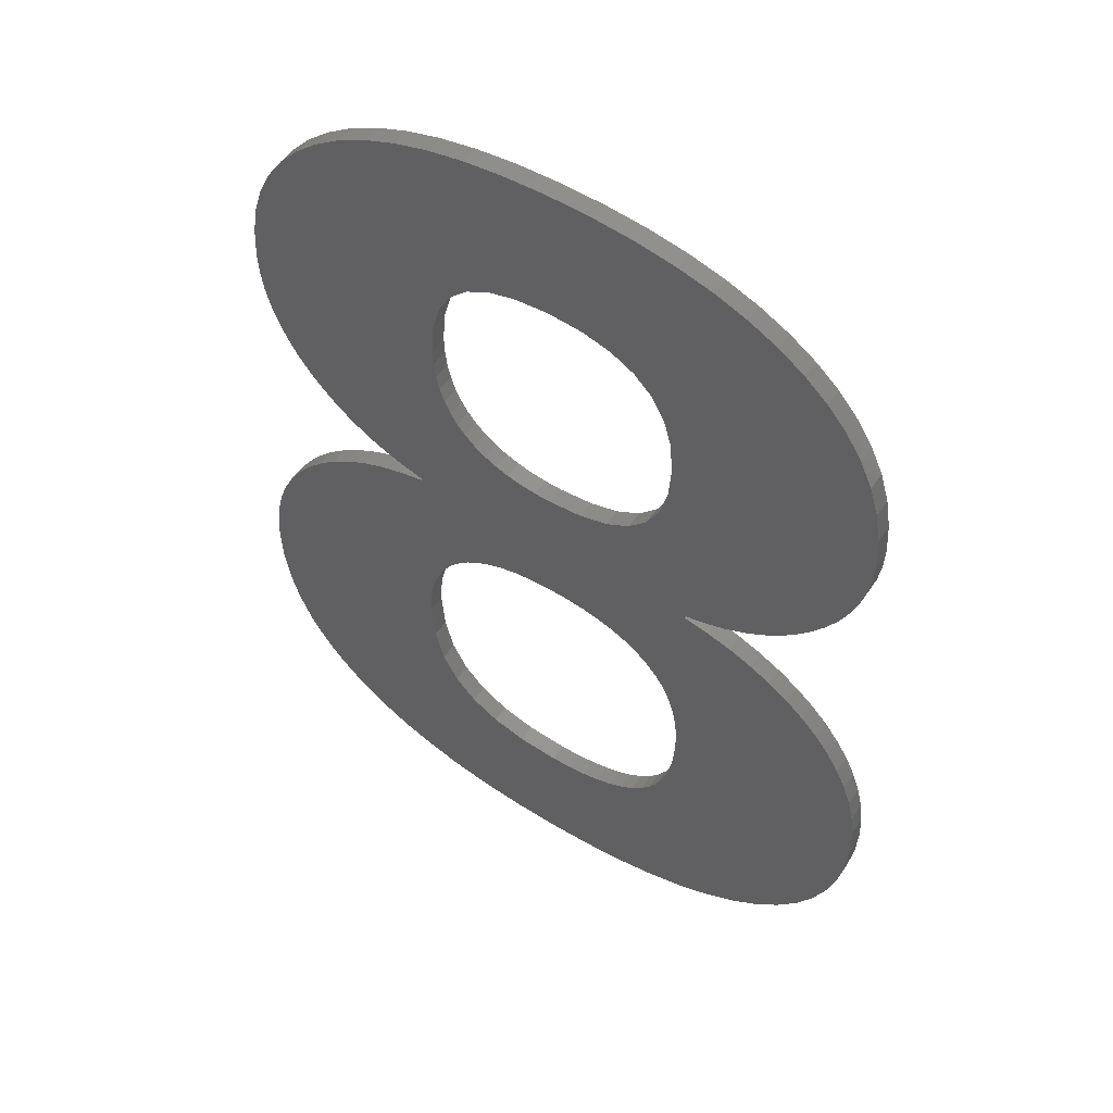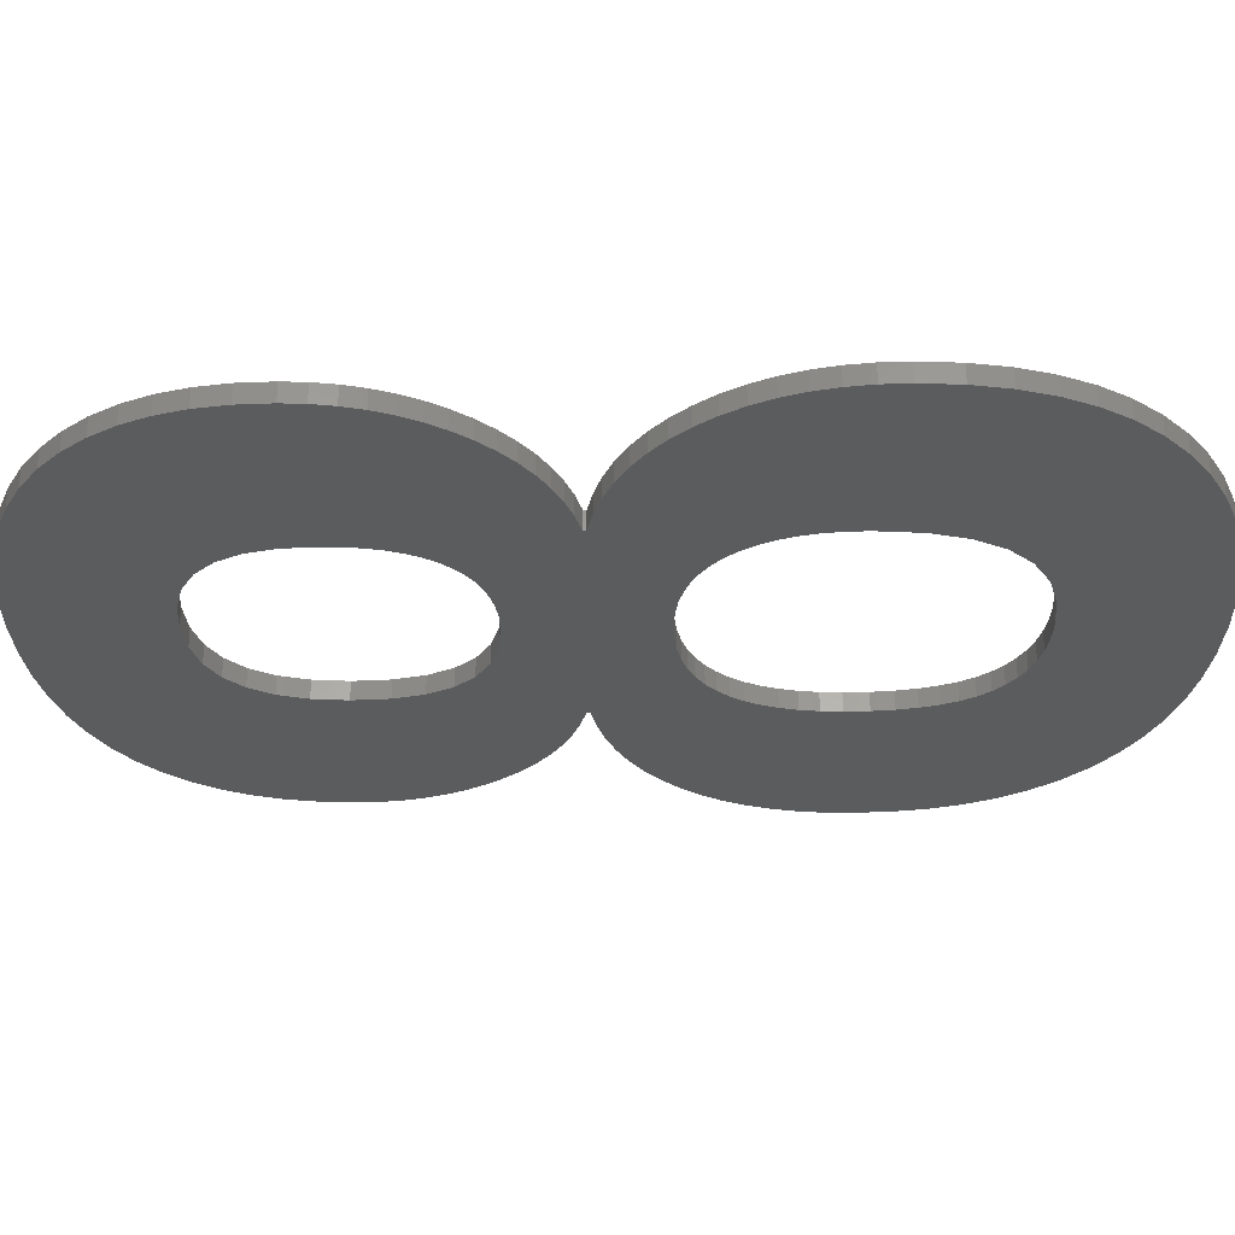
<metadata>
{"format":"stl","ext":"stl","renderer":"f3d","projection":"perspective","resolution":1024,"background":"white","views":[{"elev":52.6,"azim":33.6,"up":"+Y"},{"elev":-28.5,"azim":-89.7,"up":"+Z"}]}
</metadata>
<code>
# stl→obj: 396 verts, 796 faces
v 20.09 -41.96 0
v 8.805 -42.34 0
v 8.847 -41.07 0
v 11.68 -55.39 0
v 8.679 -43.5 0
v 8.47 -44.55 0
v 8.177 -45.51 0
v 7.801 -46.36 0
v 5.46 -48.78 0
v 9.795 -56.15 0
v 7.74 -56.74 0
v 7.341 -47.11 0
v 6.797 -47.76 0
v 6.17 -48.31 0
v 4.665 -49.17 0
v 5.519 -57.16 0
v 3.787 -49.46 0
v 2.826 -49.68 0
v 3.13 -57.42 0
v 1.78 -49.8 0
v 0.5747 -57.5 0
v 0.6516 -49.85 0
v -1.962 -57.42 0
v -1.594 -49.67 0
v -4.337 -57.17 0
v -3.495 -49.14 0
v -6.55 -56.75 0
v -5.049 -48.26 0
v -8.601 -56.16 0
v -10.49 -55.41 0
v -6.259 -47.03 0
v -12.22 -54.49 0
v -13.79 -53.4 0
v -15.16 -52.17 0
v -7.122 -45.45 0
v -16.33 -50.8 0
v -17.29 -49.31 0
v -18.98 -42.04 0
v -7.813 -41.23 0
v -18.88 -44.05 0
v -9.266 -29.69 0
v -7.89 -29.4 0
v -18.92 -40.66 0
v -10.56 -30.08 0
v -11.79 -30.58 0
v -12.93 -31.19 0
v -18.03 -47.69 0
v -14 -31.9 0
v -7.641 -43.51 0
v -14.99 -32.72 0
v -18.56 -45.93 0
v -15.91 -33.65 0
v -16.73 -34.67 0
v -17.42 -35.74 0
v -17.98 -36.88 0
v -18.42 -38.08 0
v -18.73 -39.34 0
v 19.99 -43.97 0
v 20.03 -40.55 0
v 19.67 -45.86 0
v 19.85 -39.21 0
v 19.15 -47.62 0
v 8.803 -40 0
v 19.54 -37.93 0
v 18.42 -49.24 0
v 19.11 -36.73 0
v 17.47 -50.75 0
v 8.671 -39 0
v 16.32 -52.12 0
v 18.56 -35.6 0
v 17.88 -34.53 0
v 14.95 -53.36 0
v 8.452 -38.07 0
v 13.4 -54.46 0
v 17.08 -33.54 0
v 16.17 -32.63 0
v 8.146 -37.22 0
v 15.18 -31.82 0
v 14.09 -31.11 0
v 7.752 -36.45 0
v 12.91 -30.51 0
v 7.571 -18.27 0
v 18.74 -17.69 0
v 18.69 -18.84 0
v 18.52 -19.96 0
v 18.64 -15.85 0
v 18.24 -21.04 0
v 7.425 -16.44 0
v 17.85 -22.09 0
v 7.426 -20.19 0
v 17.34 -23.11 0
v 18.35 -14.13 0
v 16.73 -24.09 0
v 17.86 -12.54 0
v 16 -25.03 0
v 17.18 -11.07 0
v 15.18 -25.91 0
v 6.993 -21.81 0
v 14.29 -26.69 0
v 6.987 -14.9 0
v 13.34 -27.38 0
v 16.31 -9.729 0
v 12.32 -27.97 0
v 6.272 -23.14 0
v 11.23 -28.47 0
v 15.23 -8.506 0
v 10.07 -28.87 0
v 13.97 -7.407 0
v 8.847 -29.17 0
v 11.65 -30.01 0
v 7.27 -35.76 0
v 10.29 -29.62 0
v 6.701 -35.14 0
v 8.847 -29.32 0
v 6.257 -13.63 0
v 12.52 -6.442 0
v 10.91 -5.627 0
v 5.236 -12.65 0
v 9.141 -4.959 0
v 7.206 -4.44 0
v 3.922 -11.95 0
v 5.107 -4.069 0
v 2.317 -11.53 0
v 2.845 -3.847 0
v 0.4196 -11.39 0
v 0.4196 -3.773 0
v -1.935 -3.849 0
v -1.447 -11.53 0
v -4.138 -4.079 0
v -3.026 -11.95 0
v -6.191 -4.461 0
v -4.318 -12.65 0
v -9.845 -5.686 0
v -5.323 -13.63 0
v -12.9 -7.522 0
v -6.04 -14.9 0
v -16.14 -11.21 0
v -6.471 -16.44 0
v -17.61 -15.85 0
v -6.615 -18.27 0
v -11.33 -28.01 0
v -5.678 -22.44 0
v -10.25 -28.51 0
v -7.119 -37.4 0
v -7.423 -38.26 0
v -12.35 -27.41 0
v -7.64 -39.18 0
v -7.77 -40.17 0
v -6.015 -21.74 0
v -13.29 -26.72 0
v -8.093 -4.997 0
v -6.277 -20.98 0
v -14.17 -25.94 0
v -14.98 -25.07 0
v -11.45 -6.527 0
v -6.465 -20.14 0
v -15.71 -24.13 0
v -16.32 -23.15 0
v -14.17 -8.646 0
v -6.577 -19.24 0
v -17.32 -14.2 0
v -16.82 -22.13 0
v -15.25 -9.876 0
v -17.21 -21.06 0
v -17.49 -19.95 0
v -16.82 -12.65 0
v -17.65 -18.8 0
v -17.71 -17.61 0
v 6.046 -34.6 0
v 5.306 -34.15 0
v 4.482 -33.77 0
v 3.574 -33.48 0
v 5.261 -24.17 0
v 3.962 -24.91 0
v 2.374 -25.35 0
v 2.581 -33.28 0
v 1.504 -33.15 0
v 0.4972 -25.5 0
v 0.3427 -33.11 0
v -0.4529 -25.46 0
v -0.7364 -33.15 0
v -1.338 -25.34 0
v -1.743 -33.29 0
v -2.157 -25.15 0
v -2.677 -33.5 0
v -7.89 -29.24 0
v -3.538 -33.81 0
v -4.327 -34.21 0
v -2.91 -24.89 0
v -5.044 -34.69 0
v -3.599 -24.55 0
v -5.687 -35.26 0
v -4.221 -24.13 0
v -6.251 -35.9 0
v -4.779 -23.64 0
v -6.729 -36.62 0
v -9.105 -28.92 0
v -5.266 -23.08 0
v 8.847 -41.07 1
v 20.09 -41.96 1
v 20.03 -40.55 1
v 19.85 -39.21 1
v 8.805 -42.34 1
v 8.803 -40 1
v 19.54 -37.93 1
v 8.679 -43.5 1
v 19.99 -43.97 1
v 19.11 -36.73 1
v 8.671 -39 1
v 18.56 -35.6 1
v 17.88 -34.53 1
v 19.67 -45.86 1
v 19.15 -47.62 1
v 8.452 -38.07 1
v 17.08 -33.54 1
v 8.47 -44.55 1
v 16.17 -32.63 1
v 8.146 -37.22 1
v 15.18 -31.82 1
v 14.09 -31.11 1
v 18.42 -49.24 1
v 7.752 -36.45 1
v 12.91 -30.51 1
v 8.177 -45.51 1
v 17.47 -50.75 1
v 11.65 -30.01 1
v 7.27 -35.76 1
v 10.29 -29.62 1
v 6.701 -35.14 1
v 8.847 -29.32 1
v 16.32 -52.12 1
v 7.801 -46.36 1
v 14.95 -53.36 1
v 7.341 -47.11 1
v 13.4 -54.46 1
v 6.797 -47.76 1
v 11.68 -55.39 1
v 6.17 -48.31 1
v 9.795 -56.15 1
v 5.46 -48.78 1
v 7.74 -56.74 1
v 4.665 -49.17 1
v 5.519 -57.16 1
v 3.787 -49.46 1
v 2.826 -49.68 1
v 3.13 -57.42 1
v 1.78 -49.8 1
v 0.5747 -57.5 1
v 0.6516 -49.85 1
v -1.962 -57.42 1
v -1.594 -49.67 1
v -4.337 -57.17 1
v -3.495 -49.14 1
v -6.55 -56.75 1
v -5.049 -48.26 1
v -10.49 -55.41 1
v -6.259 -47.03 1
v -15.16 -52.17 1
v -7.122 -45.45 1
v -18.03 -47.69 1
v -7.641 -43.51 1
v -12.93 -31.19 1
v -7.119 -37.4 1
v -11.79 -30.58 1
v -8.601 -56.16 1
v -18.88 -44.05 1
v -7.813 -41.23 1
v -14 -31.9 1
v -14.99 -32.72 1
v -7.423 -38.26 1
v -15.91 -33.65 1
v -12.22 -54.49 1
v -16.73 -34.67 1
v -13.79 -53.4 1
v -7.64 -39.18 1
v -17.42 -35.74 1
v -18.56 -45.93 1
v -17.98 -36.88 1
v -7.77 -40.17 1
v -18.42 -38.08 1
v -18.73 -39.34 1
v -16.33 -50.8 1
v -17.29 -49.31 1
v -18.92 -40.66 1
v -18.98 -42.04 1
v 7.571 -18.27 1
v 18.74 -17.69 1
v 18.64 -15.85 1
v 18.69 -18.84 1
v 7.425 -16.44 1
v 18.35 -14.13 1
v 18.52 -19.96 1
v 17.86 -12.54 1
v 18.24 -21.04 1
v 17.85 -22.09 1
v 17.18 -11.07 1
v 7.426 -20.19 1
v 6.987 -14.9 1
v 16.31 -9.729 1
v 17.34 -23.11 1
v 15.23 -8.506 1
v 16.73 -24.09 1
v 16 -25.03 1
v 13.97 -7.407 1
v 15.18 -25.91 1
v 6.257 -13.63 1
v 12.52 -6.442 1
v 6.993 -21.81 1
v 14.29 -26.69 1
v 10.91 -5.627 1
v 13.34 -27.38 1
v 5.236 -12.65 1
v 9.141 -4.959 1
v 12.32 -27.97 1
v 3.574 -33.48 1
v 8.847 -29.17 1
v 6.272 -23.14 1
v 11.23 -28.47 1
v 10.07 -28.87 1
v 7.206 -4.44 1
v 3.922 -11.95 1
v 5.107 -4.069 1
v 2.317 -11.53 1
v 2.845 -3.847 1
v 0.4196 -11.39 1
v 0.4196 -3.773 1
v -1.935 -3.849 1
v -1.447 -11.53 1
v -4.138 -4.079 1
v -3.026 -11.95 1
v -6.191 -4.461 1
v -4.318 -12.65 1
v -8.093 -4.997 1
v -9.845 -5.686 1
v -5.323 -13.63 1
v -11.45 -6.527 1
v -6.015 -21.74 1
v -6.729 -36.62 1
v -6.577 -19.24 1
v -7.89 -29.24 1
v -12.9 -7.522 1
v -7.89 -29.4 1
v -9.266 -29.69 1
v -10.56 -30.08 1
v -6.04 -14.9 1
v -14.17 -8.646 1
v -15.25 -9.876 1
v -16.14 -11.21 1
v -9.105 -28.92 1
v -10.25 -28.51 1
v -6.471 -16.44 1
v -17.71 -17.61 1
v -6.615 -18.27 1
v -17.61 -15.85 1
v -11.33 -28.01 1
v -12.35 -27.41 1
v -13.29 -26.72 1
v -17.65 -18.8 1
v -16.82 -12.65 1
v -14.17 -25.94 1
v -17.32 -14.2 1
v -14.98 -25.07 1
v -15.71 -24.13 1
v -16.32 -23.15 1
v -16.82 -22.13 1
v -17.21 -21.06 1
v -17.49 -19.95 1
v 5.261 -24.17 1
v 6.046 -34.6 1
v 3.962 -24.91 1
v 5.306 -34.15 1
v 4.482 -33.77 1
v 2.374 -25.35 1
v 2.581 -33.28 1
v 1.504 -33.15 1
v 0.4972 -25.5 1
v 0.3427 -33.11 1
v -0.4529 -25.46 1
v -0.7364 -33.15 1
v -1.338 -25.34 1
v -1.743 -33.29 1
v -2.157 -25.15 1
v -2.677 -33.5 1
v -2.91 -24.89 1
v -3.538 -33.81 1
v -3.599 -24.55 1
v -4.327 -34.21 1
v -4.221 -24.13 1
v -5.044 -34.69 1
v -4.779 -23.64 1
v -5.687 -35.26 1
v -5.266 -23.08 1
v -6.251 -35.9 1
v -5.678 -22.44 1
v -6.277 -20.98 1
v -6.465 -20.14 1
f 1 2 3
f 4 5 2
f 4 6 5
f 4 7 6
f 4 8 7
f 9 10 11
f 4 12 8
f 4 13 12
f 4 14 13
f 15 11 16
f 10 9 14
f 11 15 9
f 16 17 15
f 18 16 19
f 16 18 17
f 19 20 18
f 21 20 19
f 20 21 22
f 23 22 21
f 22 23 24
f 25 24 23
f 24 25 26
f 27 26 25
f 26 27 28
f 29 28 27
f 30 28 29
f 28 30 31
f 32 31 30
f 33 31 32
f 34 31 33
f 31 34 35
f 36 35 34
f 37 35 36
f 38 39 40
f 39 41 42
f 43 39 38
f 39 44 41
f 39 45 44
f 39 46 45
f 47 35 37
f 39 48 46
f 35 47 49
f 39 50 48
f 51 49 47
f 39 52 50
f 39 53 52
f 40 49 51
f 49 40 39
f 39 54 53
f 39 55 54
f 39 56 55
f 39 57 56
f 39 43 57
f 2 1 58
f 1 3 59
f 2 58 60
f 59 3 61
f 2 60 62
f 63 61 3
f 61 63 64
f 2 62 65
f 64 63 66
f 2 65 67
f 68 66 63
f 2 67 69
f 66 68 70
f 70 68 71
f 2 69 72
f 73 71 68
f 2 72 74
f 71 73 75
f 2 74 4
f 75 73 76
f 77 76 73
f 14 4 10
f 76 77 78
f 78 77 79
f 80 79 77
f 79 80 81
f 82 83 84
f 82 84 85
f 83 82 86
f 82 85 87
f 88 86 82
f 82 87 89
f 90 89 91
f 86 88 92
f 90 91 93
f 92 88 94
f 90 93 95
f 94 88 96
f 90 95 97
f 98 97 99
f 100 96 88
f 98 99 101
f 96 100 102
f 98 101 103
f 104 103 105
f 102 100 106
f 104 105 107
f 106 100 108
f 104 107 109
f 81 80 110
f 111 110 80
f 110 111 112
f 113 112 111
f 112 113 114
f 115 108 100
f 108 115 116
f 116 115 117
f 118 117 115
f 117 118 119
f 119 118 120
f 121 120 118
f 120 121 122
f 123 122 121
f 122 123 124
f 125 124 123
f 125 126 124
f 127 125 128
f 125 127 126
f 129 128 130
f 128 129 127
f 131 130 132
f 133 132 134
f 135 134 136
f 130 131 129
f 137 136 138
f 139 138 140
f 141 142 143
f 42 144 145
f 146 142 141
f 42 145 147
f 42 147 148
f 42 148 39
f 142 146 149
f 150 149 146
f 132 151 131
f 149 150 152
f 132 133 151
f 153 152 150
f 154 152 153
f 134 155 133
f 152 154 156
f 134 135 155
f 157 156 154
f 158 156 157
f 136 159 135
f 156 158 160
f 138 139 161
f 162 160 158
f 136 163 159
f 164 160 162
f 165 160 164
f 136 137 163
f 160 165 140
f 138 166 137
f 167 140 165
f 138 161 166
f 140 167 168
f 140 168 139
f 89 90 82
f 169 114 113
f 97 98 90
f 170 114 169
f 103 104 98
f 171 114 170
f 172 114 171
f 109 173 104
f 114 172 109
f 109 174 173
f 109 172 174
f 175 172 176
f 172 175 174
f 177 175 176
f 177 178 175
f 179 178 177
f 179 180 178
f 181 180 179
f 181 182 180
f 183 182 181
f 183 184 182
f 185 184 183
f 186 185 42
f 42 185 187
f 185 186 184
f 42 187 188
f 184 186 189
f 42 188 190
f 189 186 191
f 42 190 192
f 191 186 193
f 42 192 194
f 193 186 195
f 42 194 196
f 197 195 186
f 42 196 144
f 195 197 198
f 143 198 197
f 198 143 142
f 199 200 201
f 199 201 202
f 200 199 203
f 204 202 205
f 206 207 203
f 204 205 208
f 209 208 210
f 200 203 207
f 209 210 211
f 212 206 213
f 214 211 215
f 216 213 206
f 214 215 217
f 218 217 219
f 207 206 212
f 218 219 220
f 213 216 221
f 222 220 223
f 221 224 225
f 222 223 226
f 227 226 228
f 224 221 216
f 229 228 230
f 225 224 231
f 232 231 224
f 231 232 233
f 234 233 232
f 233 234 235
f 236 235 234
f 235 236 237
f 238 237 236
f 237 238 239
f 240 239 238
f 239 240 241
f 242 241 240
f 241 242 243
f 244 243 242
f 245 243 244
f 243 245 246
f 247 246 245
f 248 247 249
f 247 248 246
f 250 249 251
f 249 250 248
f 252 251 253
f 251 252 250
f 254 253 255
f 256 255 257
f 253 254 252
f 258 257 259
f 260 259 261
f 262 263 264
f 255 265 254
f 266 261 267
f 268 263 262
f 269 263 268
f 255 256 265
f 263 269 270
f 271 270 269
f 257 272 256
f 273 270 271
f 257 274 272
f 270 273 275
f 276 275 273
f 261 266 277
f 278 275 276
f 261 277 260
f 275 278 279
f 257 258 274
f 280 279 278
f 281 279 280
f 259 282 258
f 279 281 267
f 259 260 283
f 284 267 281
f 259 283 282
f 267 284 285
f 267 285 266
f 286 287 288
f 287 286 289
f 290 288 291
f 289 286 292
f 290 291 293
f 292 286 294
f 294 286 295
f 290 293 296
f 297 295 286
f 298 296 299
f 295 297 300
f 298 299 301
f 300 297 302
f 302 297 303
f 298 301 304
f 303 297 305
f 306 304 307
f 308 305 297
f 305 308 309
f 306 307 310
f 309 308 311
f 312 310 313
f 311 308 314
f 315 230 316
f 202 204 199
f 208 209 204
f 317 314 308
f 314 317 318
f 318 317 319
f 211 214 209
f 217 218 214
f 288 290 286
f 312 313 320
f 296 298 290
f 304 306 298
f 310 312 306
f 321 320 322
f 320 321 312
f 323 322 324
f 322 323 321
f 325 324 326
f 324 325 323
f 327 325 326
f 325 327 328
f 329 328 327
f 328 329 330
f 331 330 329
f 330 331 332
f 333 332 331
f 334 332 333
f 332 334 335
f 336 335 334
f 337 263 338
f 339 340 263
f 341 335 336
f 342 263 340
f 343 263 342
f 264 263 344
f 344 263 343
f 335 341 345
f 346 345 341
f 347 345 346
f 348 345 347
f 339 349 340
f 339 350 349
f 345 348 351
f 352 353 354
f 339 355 350
f 339 356 355
f 339 357 356
f 358 353 352
f 359 351 348
f 339 360 357
f 361 351 359
f 339 362 360
f 339 363 362
f 354 351 361
f 351 354 353
f 339 364 363
f 339 365 364
f 339 366 365
f 339 367 366
f 353 358 367
f 319 317 316
f 220 222 218
f 226 227 222
f 368 316 317
f 228 229 227
f 230 369 229
f 370 316 368
f 230 371 369
f 315 316 370
f 230 372 371
f 230 315 372
f 373 315 370
f 315 373 374
f 373 375 374
f 376 375 373
f 376 377 375
f 378 377 376
f 378 379 377
f 380 379 378
f 380 381 379
f 382 381 380
f 382 383 381
f 384 383 382
f 384 385 383
f 386 385 384
f 387 386 388
f 386 387 385
f 389 388 390
f 388 389 387
f 391 390 392
f 393 392 394
f 390 391 389
f 338 394 337
f 392 393 391
f 263 337 395
f 263 395 396
f 263 396 339
f 367 339 353
f 394 338 393
f 19 243 246
f 243 19 16
f 16 241 243
f 241 16 11
f 11 239 241
f 239 11 10
f 10 237 239
f 237 10 4
f 4 235 237
f 235 4 74
f 74 233 235
f 233 74 72
f 72 231 233
f 231 72 69
f 231 67 225
f 67 231 69
f 225 65 221
f 65 225 67
f 221 62 213
f 62 221 65
f 213 60 212
f 60 213 62
f 212 58 207
f 58 212 60
f 207 1 200
f 1 207 58
f 200 59 201
f 59 200 1
f 201 61 202
f 61 201 59
f 202 64 205
f 64 202 61
f 205 66 208
f 66 205 64
f 208 70 210
f 70 208 66
f 210 71 211
f 71 210 70
f 211 75 215
f 75 211 71
f 215 76 217
f 76 215 75
f 76 219 217
f 219 76 78
f 78 220 219
f 220 78 79
f 79 223 220
f 223 79 81
f 81 226 223
f 226 81 110
f 110 228 226
f 228 110 112
f 112 230 228
f 230 112 114
f 230 109 316
f 109 230 114
f 109 319 316
f 319 109 107
f 107 318 319
f 318 107 105
f 105 314 318
f 314 105 103
f 103 311 314
f 311 103 101
f 101 309 311
f 309 101 99
f 99 305 309
f 305 99 97
f 305 95 303
f 95 305 97
f 303 93 302
f 93 303 95
f 302 91 300
f 91 302 93
f 300 89 295
f 89 300 91
f 295 87 294
f 87 295 89
f 294 85 292
f 85 294 87
f 292 84 289
f 84 292 85
f 289 83 287
f 83 289 84
f 287 86 288
f 86 287 83
f 288 92 291
f 92 288 86
f 291 94 293
f 94 291 92
f 293 96 296
f 96 293 94
f 296 102 299
f 102 296 96
f 299 106 301
f 106 299 102
f 106 304 301
f 304 106 108
f 108 307 304
f 307 108 116
f 116 310 307
f 310 116 117
f 117 313 310
f 313 117 119
f 119 320 313
f 320 119 120
f 120 322 320
f 322 120 122
f 122 324 322
f 324 122 124
f 124 326 324
f 326 124 126
f 126 327 326
f 327 126 127
f 127 329 327
f 329 127 129
f 129 331 329
f 331 129 131
f 131 333 331
f 333 131 151
f 151 334 333
f 334 151 133
f 133 336 334
f 336 133 155
f 155 341 336
f 341 155 135
f 135 346 341
f 346 135 159
f 163 346 159
f 346 163 347
f 137 347 163
f 347 137 348
f 166 348 137
f 348 166 359
f 161 359 166
f 359 161 361
f 139 361 161
f 361 139 354
f 168 354 139
f 354 168 352
f 167 352 168
f 352 167 358
f 165 358 167
f 358 165 367
f 164 367 165
f 367 164 366
f 162 366 164
f 366 162 365
f 158 365 162
f 365 158 364
f 157 364 158
f 364 157 363
f 154 363 157
f 363 154 362
f 153 362 154
f 362 153 360
f 153 357 360
f 357 153 150
f 150 356 357
f 356 150 146
f 146 355 356
f 355 146 141
f 141 350 355
f 350 141 143
f 143 349 350
f 349 143 197
f 197 340 349
f 340 197 186
f 42 340 186
f 340 42 342
f 42 343 342
f 343 42 41
f 41 344 343
f 344 41 44
f 44 264 344
f 264 44 45
f 45 262 264
f 262 45 46
f 46 268 262
f 268 46 48
f 48 269 268
f 269 48 50
f 52 269 50
f 269 52 271
f 53 271 52
f 271 53 273
f 54 273 53
f 273 54 276
f 55 276 54
f 276 55 278
f 56 278 55
f 278 56 280
f 57 280 56
f 280 57 281
f 43 281 57
f 281 43 284
f 38 284 43
f 284 38 285
f 40 285 38
f 285 40 266
f 51 266 40
f 266 51 277
f 47 277 51
f 277 47 260
f 37 260 47
f 260 37 283
f 36 283 37
f 283 36 282
f 34 282 36
f 282 34 258
f 34 274 258
f 274 34 33
f 33 272 274
f 272 33 32
f 32 256 272
f 256 32 30
f 30 265 256
f 265 30 29
f 29 254 265
f 254 29 27
f 27 252 254
f 252 27 25
f 25 250 252
f 250 25 23
f 23 248 250
f 248 23 21
f 21 246 248
f 246 21 19
f 180 380 378
f 380 180 182
f 182 382 380
f 382 182 184
f 184 384 382
f 384 184 189
f 189 386 384
f 386 189 191
f 191 388 386
f 388 191 193
f 193 390 388
f 390 193 195
f 390 198 392
f 198 390 195
f 392 142 394
f 142 392 198
f 394 149 337
f 149 394 142
f 337 152 395
f 152 337 149
f 395 156 396
f 156 395 152
f 396 160 339
f 160 396 156
f 339 140 353
f 140 339 160
f 353 138 351
f 138 353 140
f 351 136 345
f 136 351 138
f 345 134 335
f 134 345 136
f 134 332 335
f 332 134 132
f 132 330 332
f 330 132 130
f 130 328 330
f 328 130 128
f 128 325 328
f 325 128 125
f 125 323 325
f 323 125 123
f 123 321 323
f 321 123 121
f 121 312 321
f 312 121 118
f 118 306 312
f 306 118 115
f 100 306 115
f 306 100 298
f 88 298 100
f 298 88 290
f 82 290 88
f 290 82 286
f 90 286 82
f 286 90 297
f 98 297 90
f 297 98 308
f 104 308 98
f 308 104 317
f 173 317 104
f 317 173 368
f 173 370 368
f 370 173 174
f 174 373 370
f 373 174 175
f 175 376 373
f 376 175 178
f 178 378 376
f 378 178 180
f 24 253 251
f 253 24 26
f 26 255 253
f 255 26 28
f 255 31 257
f 31 255 28
f 257 35 259
f 35 257 31
f 259 49 261
f 49 259 35
f 261 39 267
f 39 261 49
f 267 148 279
f 148 267 39
f 279 147 275
f 147 279 148
f 275 145 270
f 145 275 147
f 270 144 263
f 144 270 145
f 263 196 338
f 196 263 144
f 338 194 393
f 194 338 196
f 393 192 391
f 192 393 194
f 192 389 391
f 389 192 190
f 190 387 389
f 387 190 188
f 188 385 387
f 385 188 187
f 187 383 385
f 383 187 185
f 185 381 383
f 381 185 183
f 183 379 381
f 379 183 181
f 181 377 379
f 377 181 179
f 179 375 377
f 375 179 177
f 177 374 375
f 374 177 176
f 176 315 374
f 315 176 172
f 172 372 315
f 372 172 171
f 171 371 372
f 371 171 170
f 170 369 371
f 369 170 169
f 169 229 369
f 229 169 113
f 111 229 113
f 229 111 227
f 80 227 111
f 227 80 222
f 77 222 80
f 222 77 218
f 73 218 77
f 218 73 214
f 68 214 73
f 214 68 209
f 63 209 68
f 209 63 204
f 3 204 63
f 204 3 199
f 2 199 3
f 199 2 203
f 5 203 2
f 203 5 206
f 6 206 5
f 206 6 216
f 7 216 6
f 216 7 224
f 8 224 7
f 224 8 232
f 12 232 8
f 232 12 234
f 13 234 12
f 234 13 236
f 13 238 236
f 238 13 14
f 14 240 238
f 240 14 9
f 9 242 240
f 242 9 15
f 15 244 242
f 244 15 17
f 17 245 244
f 245 17 18
f 18 247 245
f 247 18 20
f 20 249 247
f 249 20 22
f 22 251 249
f 251 22 24

</code>
